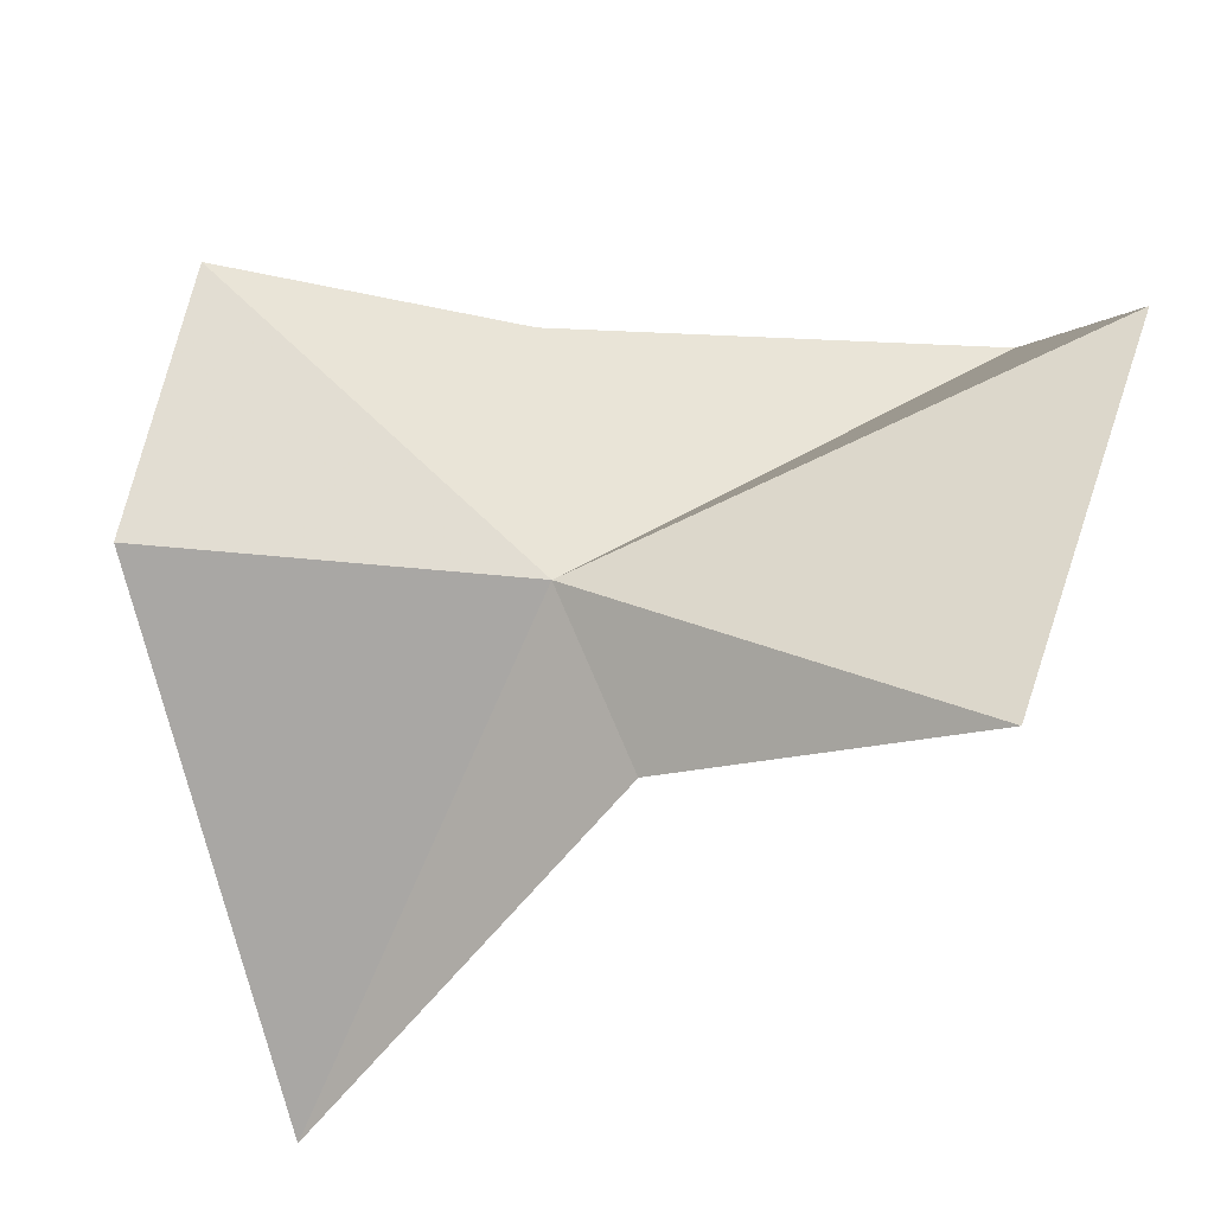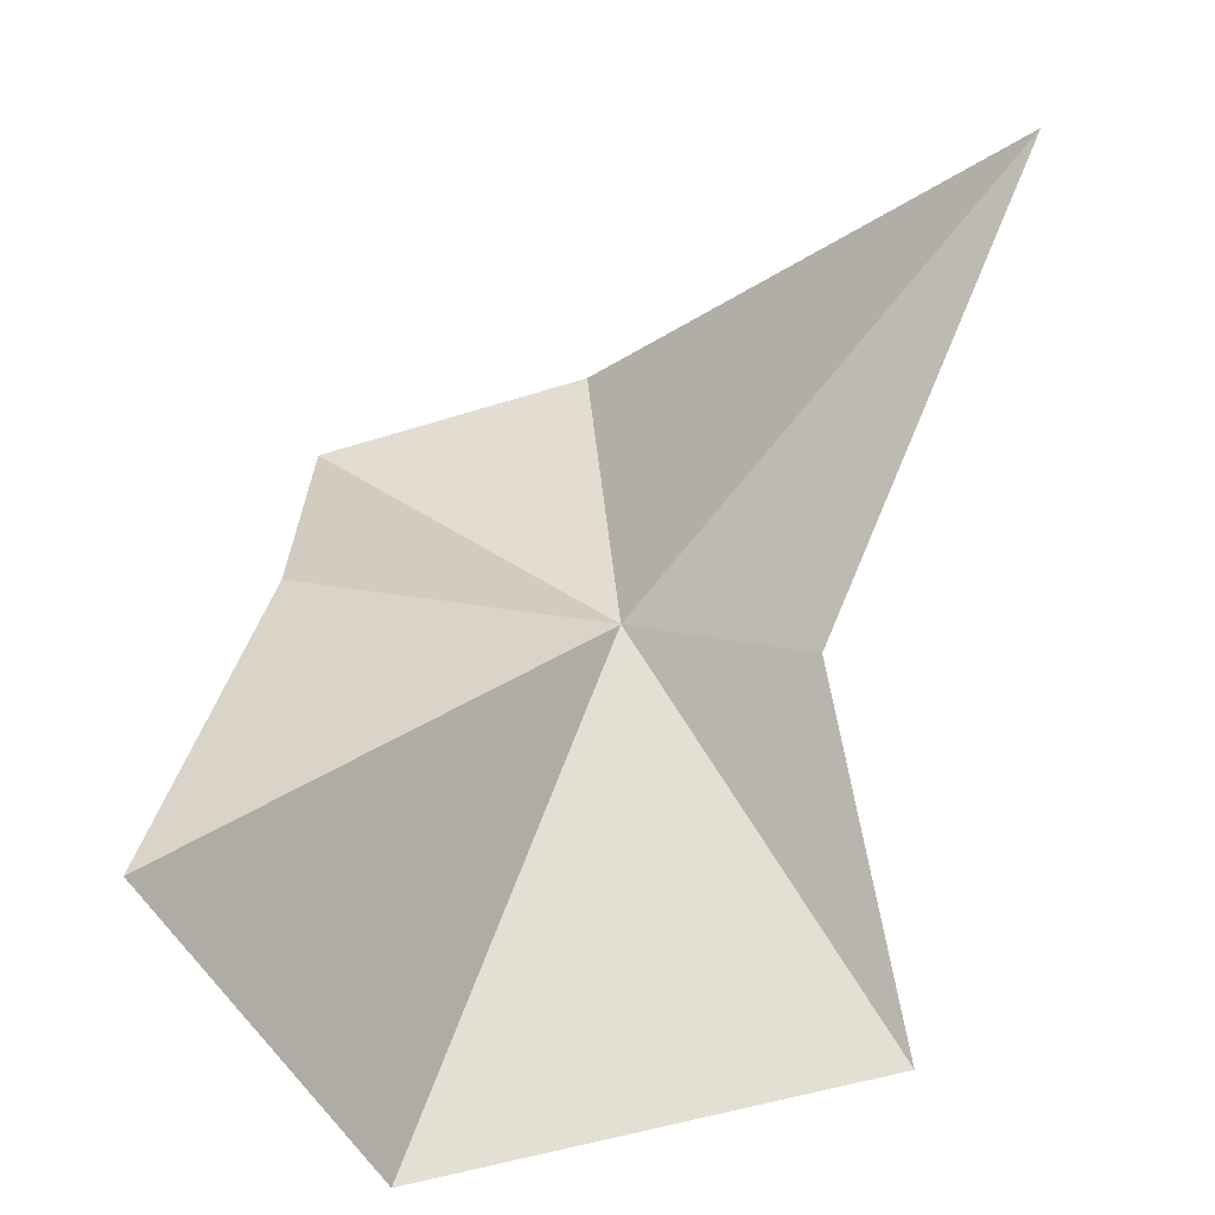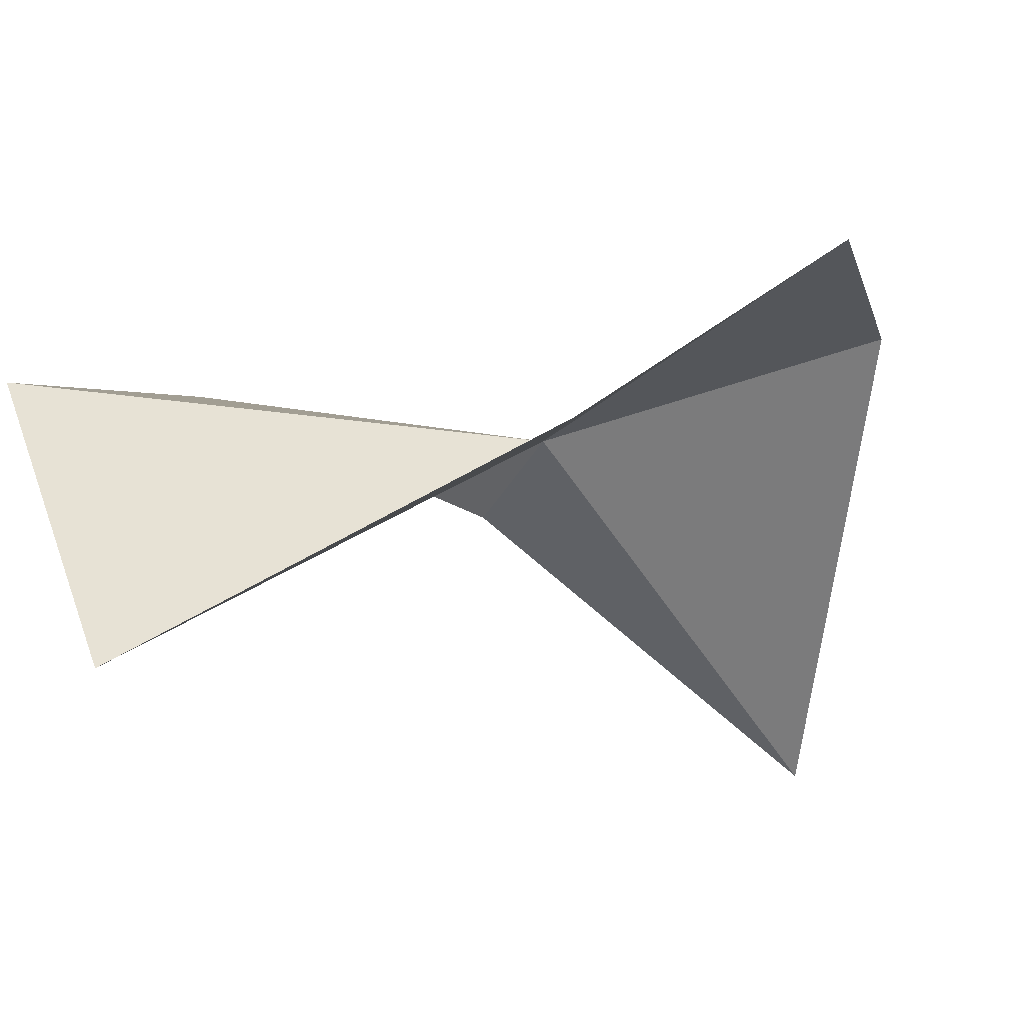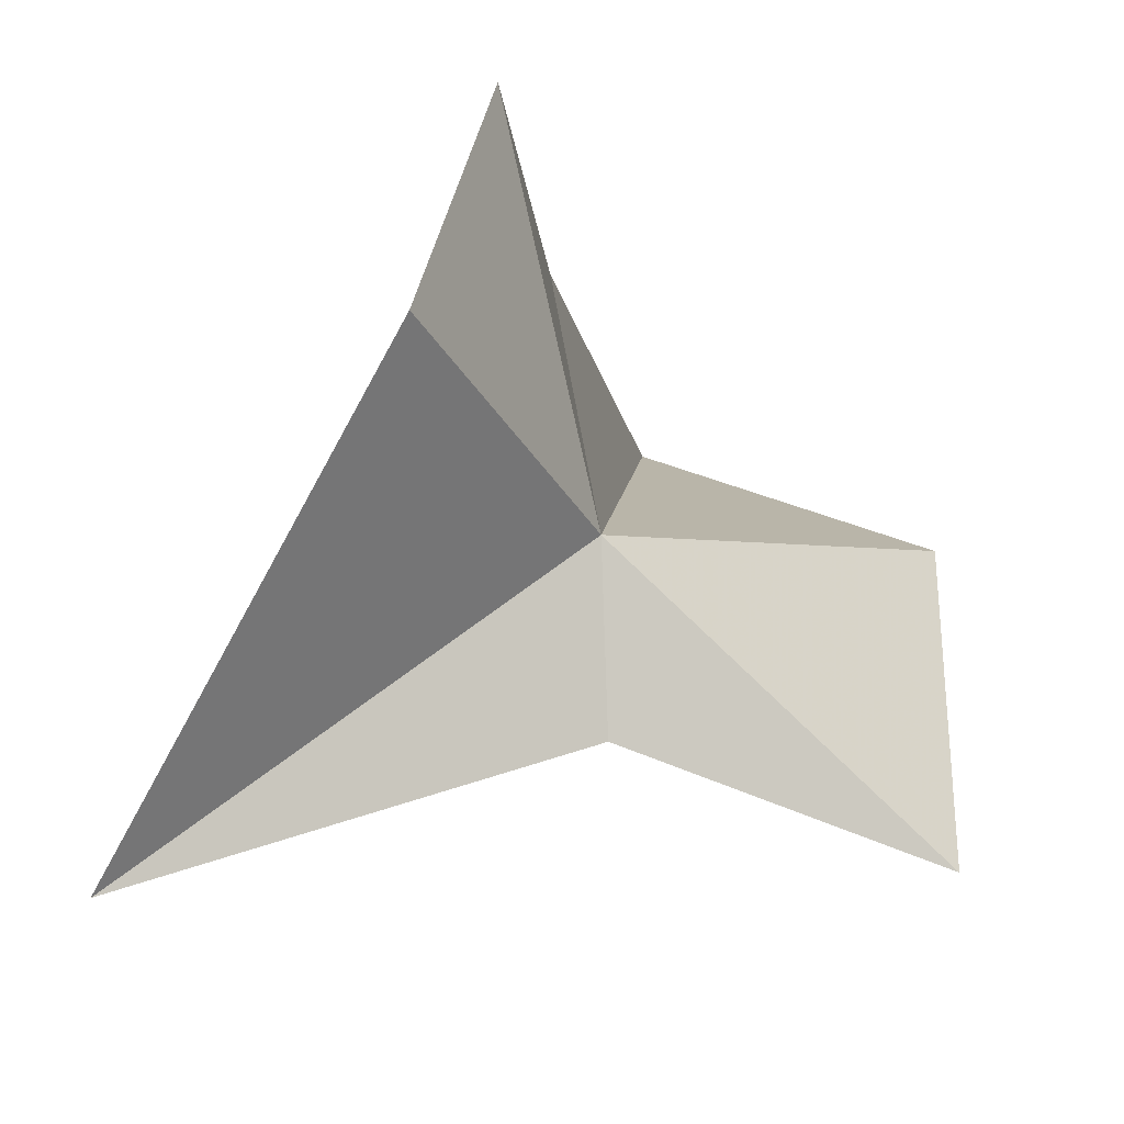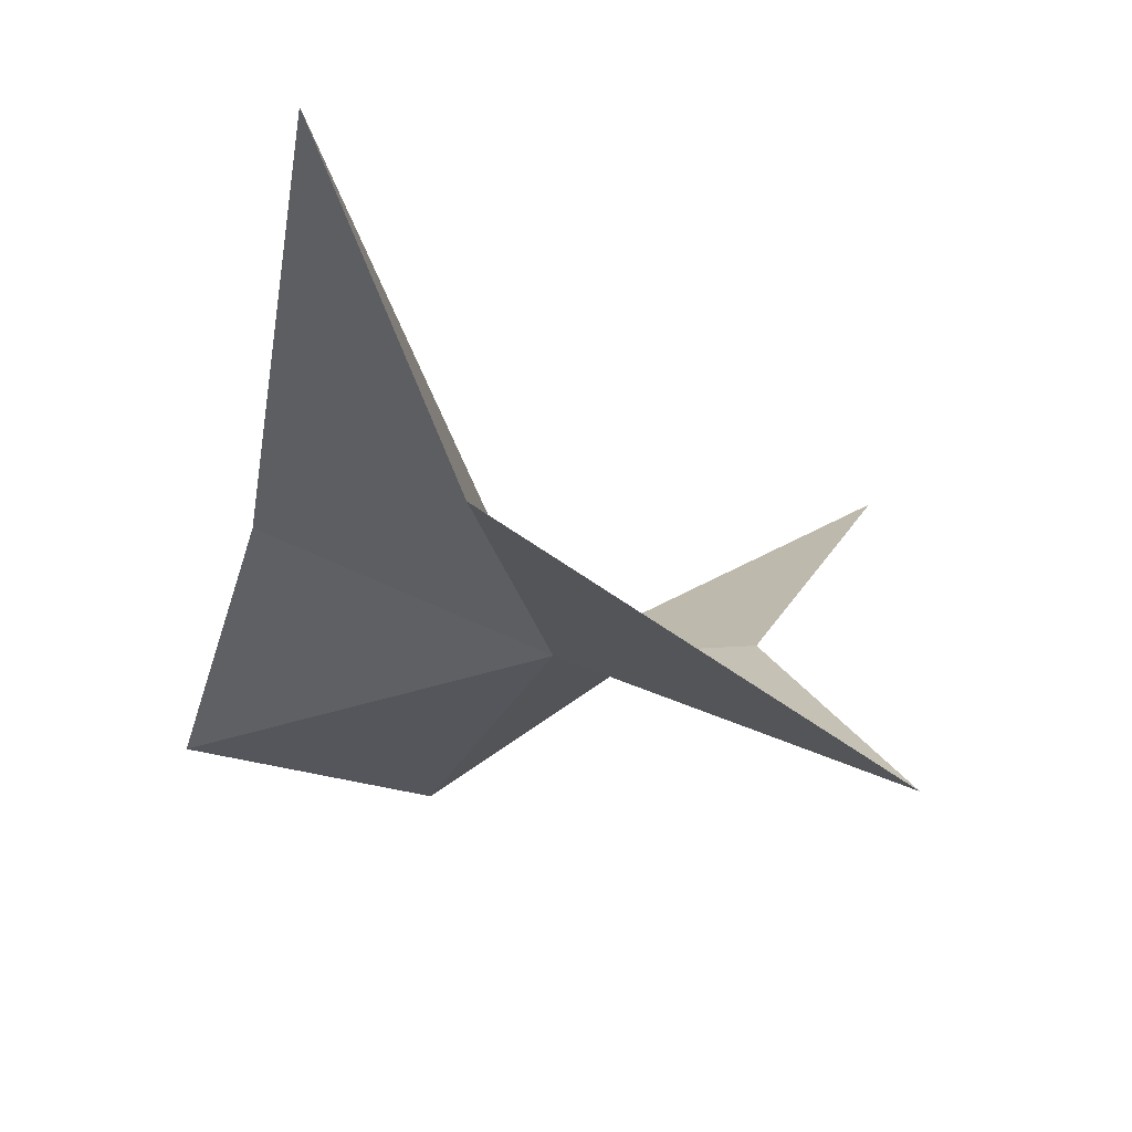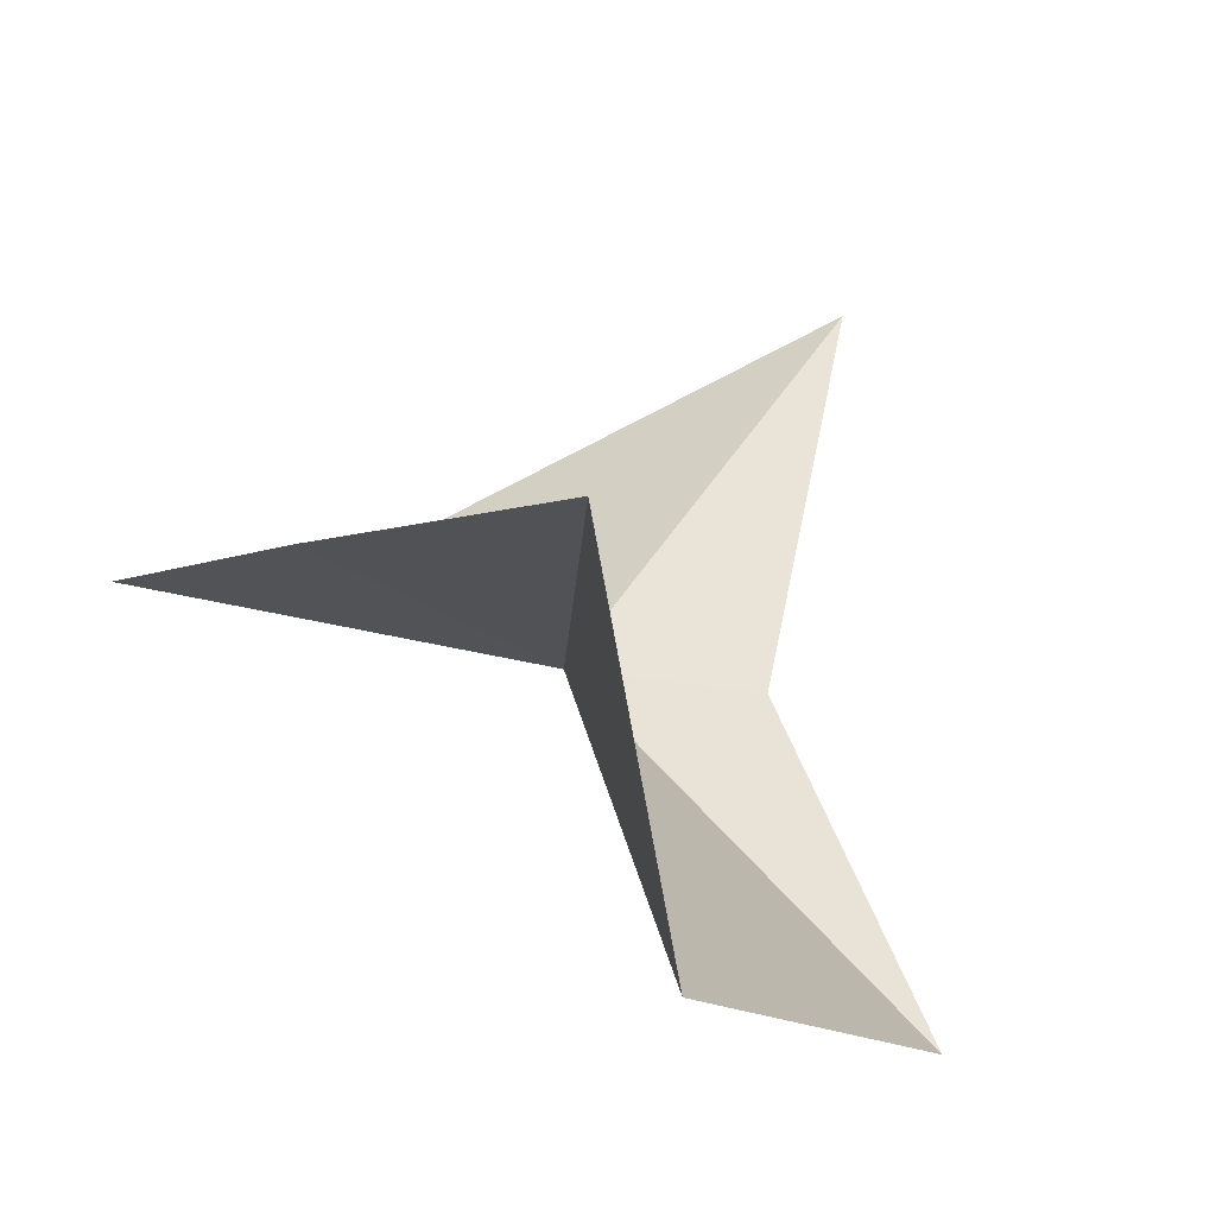
<metadata>
{"format":"obj","ext":"obj","renderer":"f3d","projection":"perspective","resolution":1024,"background":"white","views":[{"elev":-31.3,"azim":148.1,"up":"+Y"},{"elev":14.1,"azim":-92.9,"up":"+Z"},{"elev":79.6,"azim":-43.0,"up":"+Y"},{"elev":-30.2,"azim":89.3,"up":"+Y"},{"elev":-54.9,"azim":-110.3,"up":"+Z"},{"elev":-17.6,"azim":-131.3,"up":"+Z"}]}
</metadata>
<code>
v -4.52 -32.6 46.52
v -9.184 -30.05 41.91
v -10.62 -27.67 45.75
v -5.542 -34.74 46.43
v -7.212 -35.61 42.24
v -4.545 -37.14 52
v -0.3537 -32.41 48.58
v -0.7125 -29.11 47.72
v -4.632 -28.85 47.11
f 1 3 2
f 1 5 4
f 1 6 7
f 1 7 8
f 1 4 6
f 1 9 3
f 1 8 9
f 1 2 5

</code>
